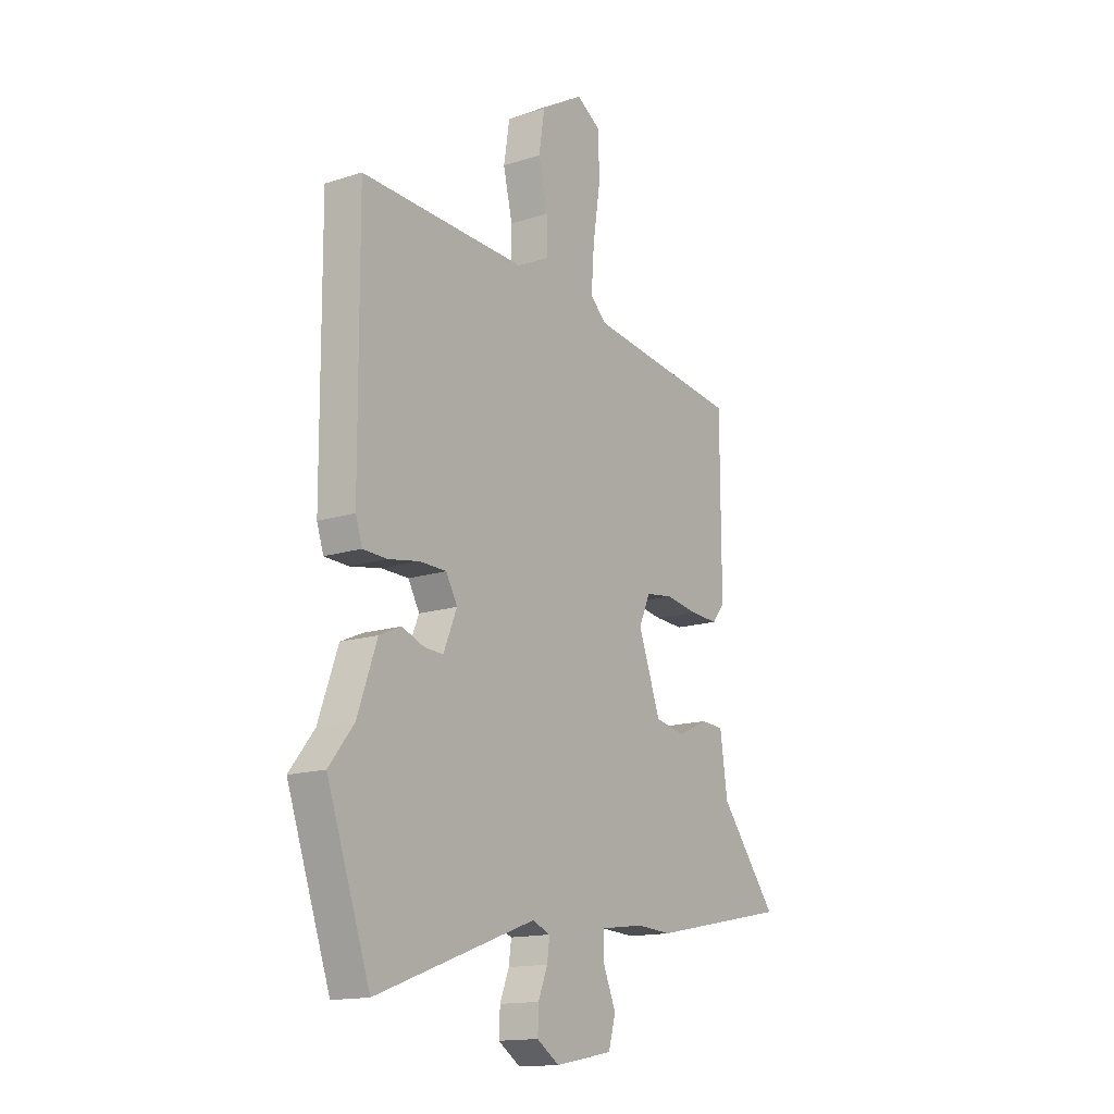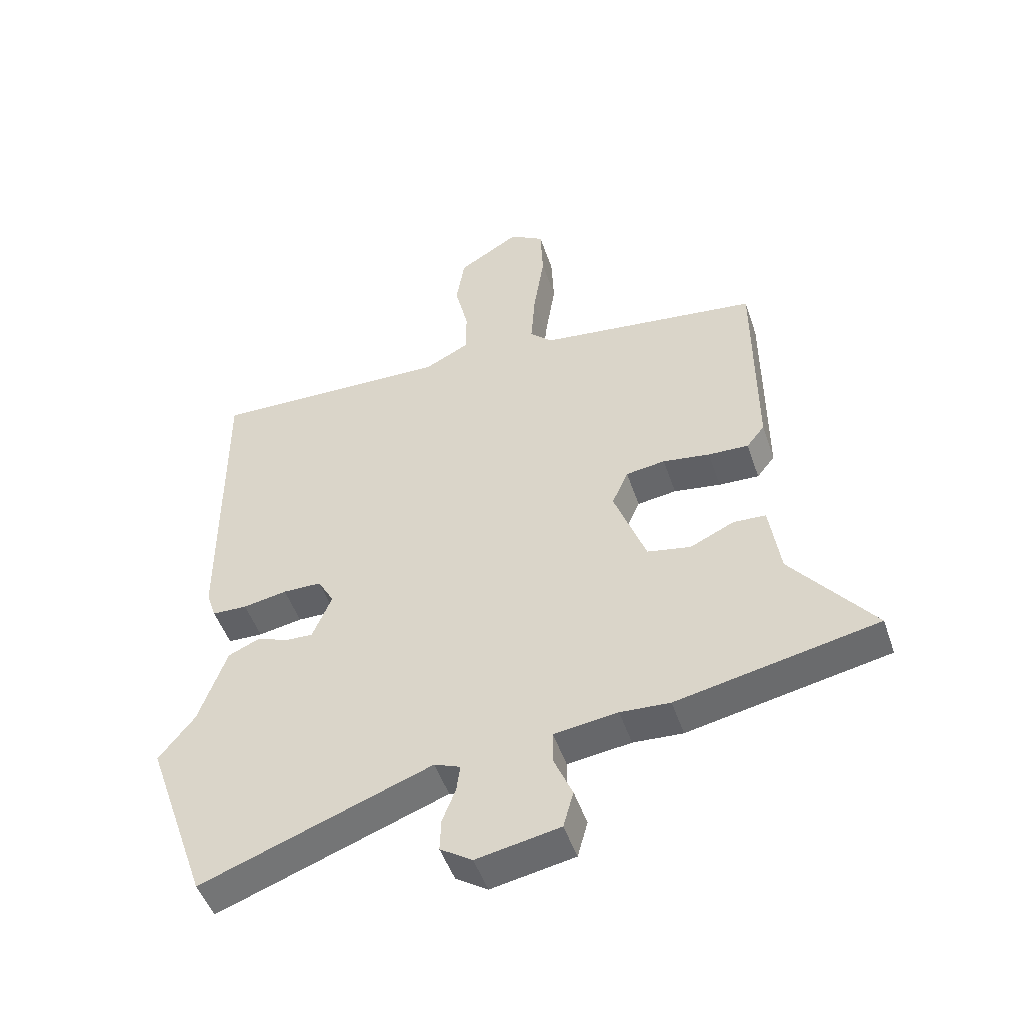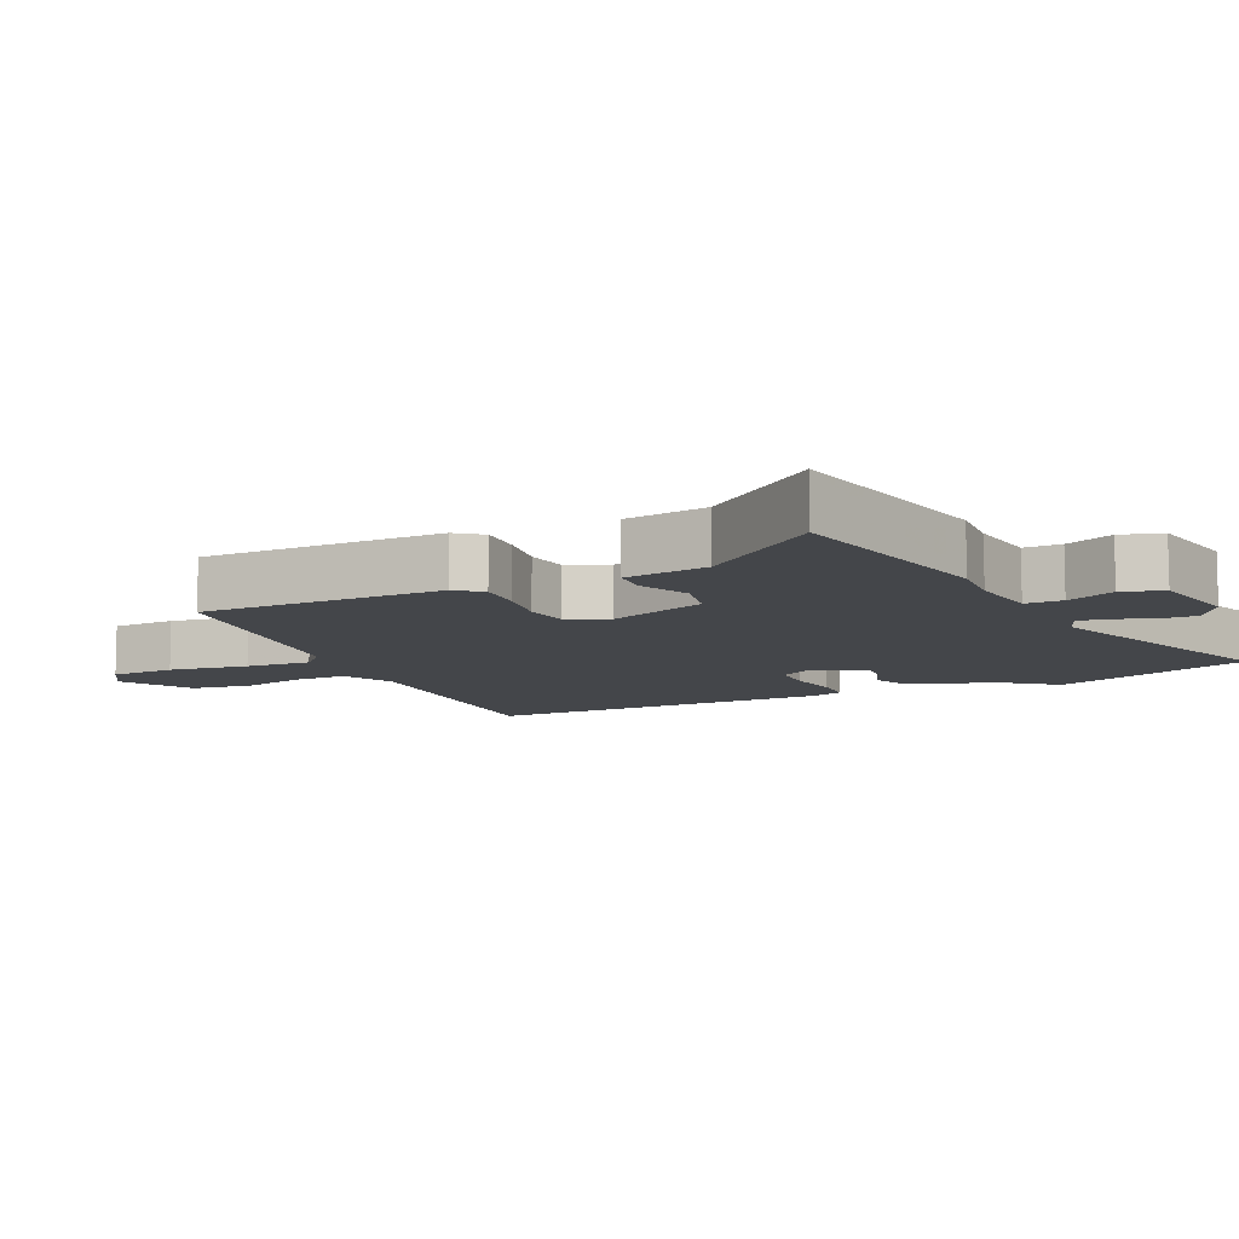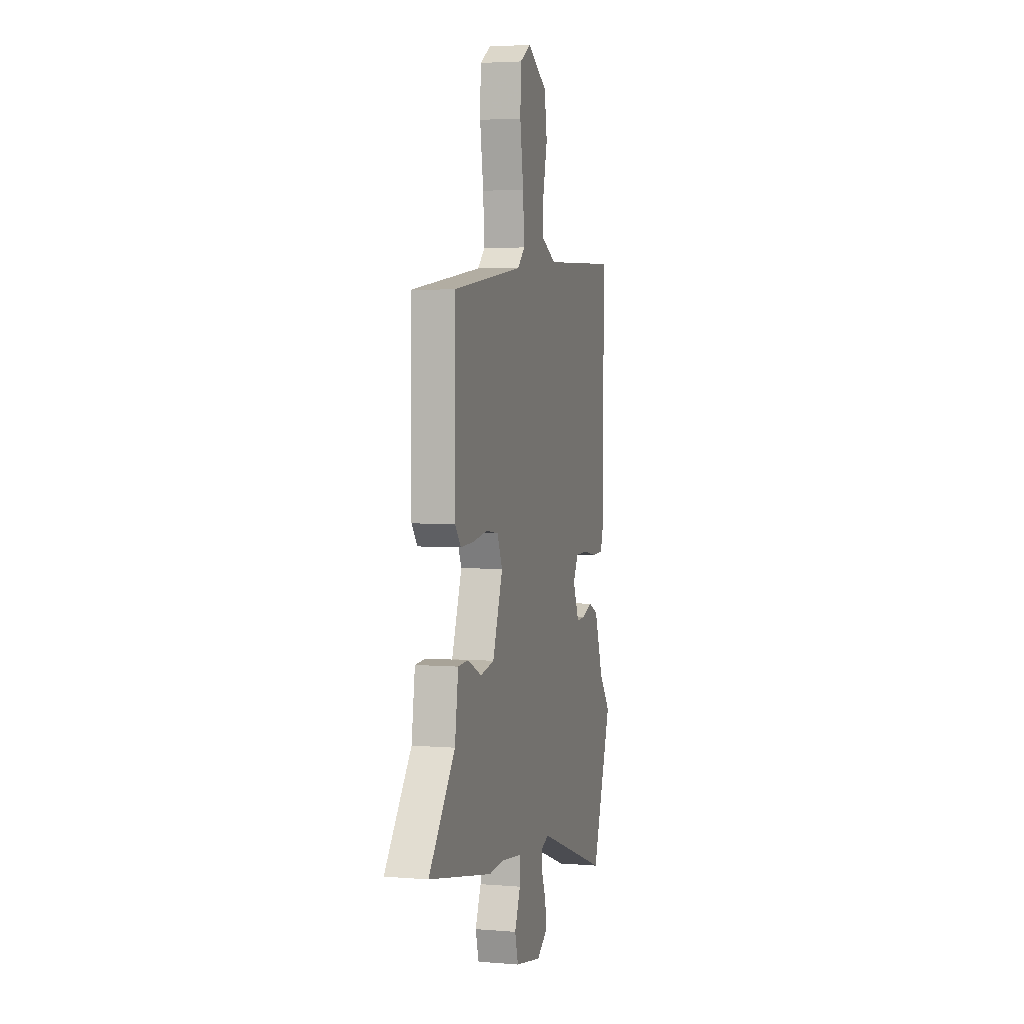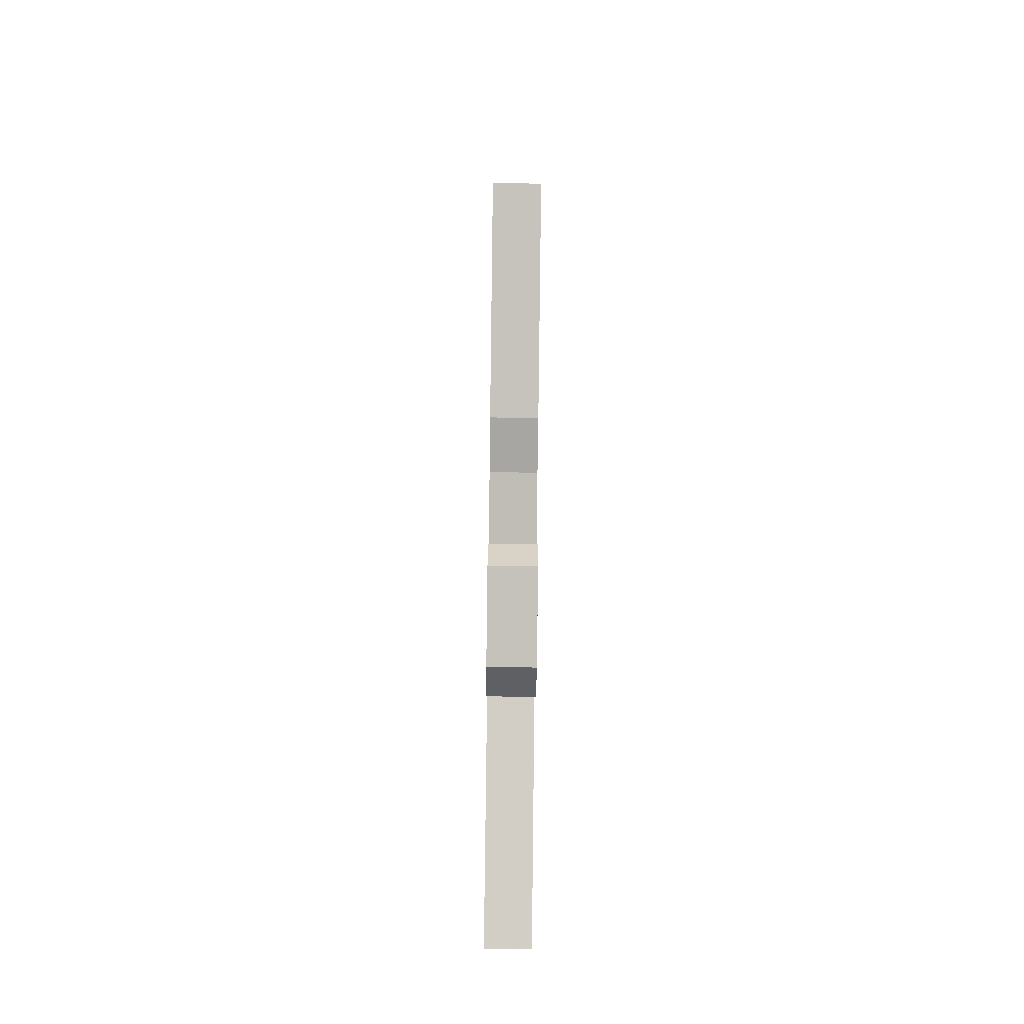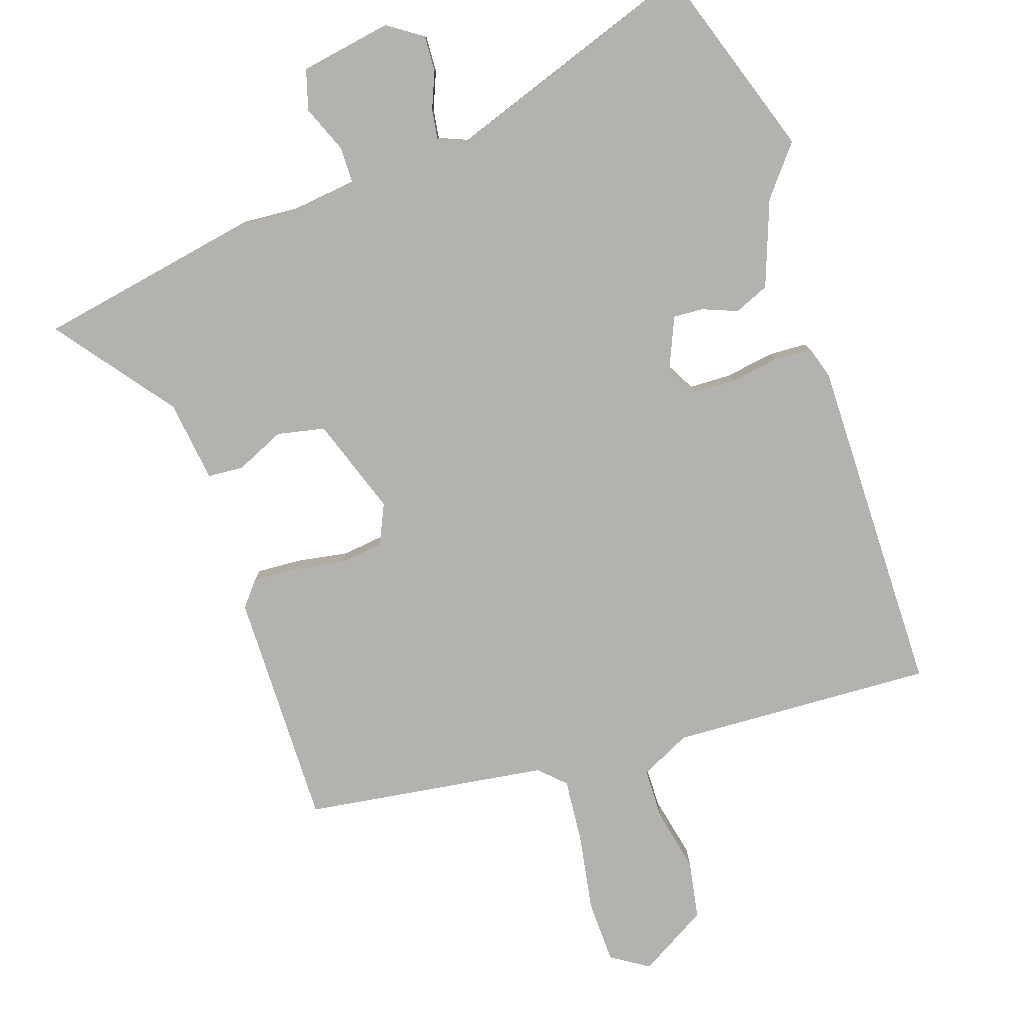
<metadata>
{"format":"obj","ext":"obj","renderer":"f3d","projection":"perspective","resolution":1024,"background":"white","views":[{"elev":-15.1,"azim":-55.6,"up":"+Z"},{"elev":-49.2,"azim":18.5,"up":"+Z"},{"elev":-9.8,"azim":115.1,"up":"+Y"},{"elev":3.9,"azim":105.3,"up":"+Z"},{"elev":-77.8,"azim":89.3,"up":"+Z"},{"elev":-79.7,"azim":-162.3,"up":"+Y"}]}
</metadata>
<code>
v 0.516 0.07 0.407
v 0.517 0.07 0.05
v 0.487 0.07 0.012
v 0.42 0.07 0.015
v 0.342 0.07 0.027
v 0.277 0.07 0.018
v 0.25 0.07 -0.043
v 0.303 0.07 -0.188
v 0.375 0.07 -0.202
v 0.448 0.07 -0.168
v 0.502 0.07 -0.171
v 0.52 0.07 -0.294
v 0.657 0.07 -0.468
v 0.324 0.07 -0.535
v 0.242 0.07 -0.53
v 0.137 0.07 -0.544
v 0.137 0.07 -0.599
v 0.167 0.07 -0.67
v 0.15 0.07 -0.731
v 0.012 0.07 -0.757
v -0.041 0.07 -0.722
v -0.039 0.07 -0.668
v -0.017 0.07 -0.612
v -0.011 0.07 -0.567
v -0.054 0.07 -0.55
v -0.434 0.07 -0.689
v -0.537 0.07 -0.395
v -0.478 0.07 -0.32
v -0.432 0.07 -0.19
v -0.38 0.07 -0.167
v -0.327 0.07 -0.187
v -0.282 0.07 -0.189
v -0.25 0.07 -0.112
v -0.277 0.07 -0.064
v -0.341 0.07 -0.063
v -0.414 0.07 -0.076
v -0.472 0.07 -0.074
v -0.488 0.07 -0.026
v -0.491 0.07 0.487
v -0.095 0.07 0.474
v -0.02 0.07 0.512
v -0.02 0.07 0.589
v -0.042 0.07 0.683
v -0.028 0.07 0.771
v 0.074 0.07 0.833
v 0.131 0.07 0.798
v 0.135 0.07 0.703
v 0.117 0.07 0.586
v 0.11 0.07 0.49
v 0.148 0.07 0.454
v 0.516 0 0.407
v 0.517 0 0.05
v 0.487 0 0.012
v 0.42 0 0.015
v 0.342 0 0.027
v 0.277 0 0.018
v 0.25 0 -0.043
v 0.303 0 -0.188
v 0.375 0 -0.202
v 0.448 0 -0.168
v 0.502 0 -0.171
v 0.52 0 -0.294
v 0.657 0 -0.468
v 0.324 0 -0.535
v 0.242 0 -0.53
v 0.137 0 -0.544
v 0.137 0 -0.599
v 0.167 0 -0.67
v 0.15 0 -0.731
v 0.012 0 -0.757
v -0.041 0 -0.722
v -0.039 0 -0.668
v -0.017 0 -0.612
v -0.011 0 -0.567
v -0.054 0 -0.55
v -0.434 0 -0.689
v -0.537 0 -0.395
v -0.478 0 -0.32
v -0.432 0 -0.19
v -0.38 0 -0.167
v -0.327 0 -0.187
v -0.282 0 -0.189
v -0.25 0 -0.112
v -0.277 0 -0.064
v -0.341 0 -0.063
v -0.414 0 -0.076
v -0.472 0 -0.074
v -0.488 0 -0.026
v -0.491 0 0.487
v -0.095 0 0.474
v -0.02 0 0.512
v -0.02 0 0.589
v -0.042 0 0.683
v -0.028 0 0.771
v 0.074 0 0.833
v 0.131 0 0.798
v 0.135 0 0.703
v 0.117 0 0.586
v 0.11 0 0.49
v 0.148 0 0.454
f 46 47 48
f 45 46 48
f 44 45 48
f 43 44 48
f 42 43 48
f 41 42 48 49
f 40 41 49 50
f 40 50 1
f 39 40 1
f 38 39 1
f 37 38 1
f 36 37 1
f 35 36 1
f 28 29 30 31
f 28 31 32
f 27 28 32
f 26 27 32
f 25 26 32
f 24 25 32 33
f 21 22 23
f 20 21 23
f 19 20 23
f 18 19 23
f 17 18 23
f 16 17 23 24
f 12 13 14 15
f 12 15 16
f 11 12 16
f 10 11 16
f 9 10 16
f 16 24 33
f 9 16 33
f 8 9 33
f 3 4 5
f 2 3 5
f 1 2 5
f 1 5 6
f 34 35 1 6
f 7 8 33 34
f 6 7 34
f 98 97 96
f 98 96 95
f 98 95 94
f 98 94 93
f 98 93 92
f 99 98 92 91
f 100 99 91 90
f 51 100 90
f 51 90 89
f 51 89 88
f 51 88 87
f 51 87 86
f 51 86 85
f 81 80 79 78
f 82 81 78
f 82 78 77
f 82 77 76
f 82 76 75
f 83 82 75 74
f 73 72 71
f 73 71 70
f 73 70 69
f 73 69 68
f 73 68 67
f 74 73 67 66
f 65 64 63 62
f 66 65 62
f 66 62 61
f 66 61 60
f 66 60 59
f 83 74 66
f 83 66 59
f 83 59 58
f 55 54 53
f 55 53 52
f 55 52 51
f 56 55 51
f 56 51 85 84
f 84 83 58 57
f 84 57 56
f 1 51 52 2
f 2 52 53 3
f 3 53 54 4
f 4 54 55 5
f 5 55 56 6
f 6 56 57 7
f 7 57 58 8
f 8 58 59 9
f 9 59 60 10
f 10 60 61 11
f 11 61 62 12
f 12 62 63 13
f 13 63 64 14
f 14 64 65 15
f 15 65 66 16
f 16 66 67 17
f 17 67 68 18
f 18 68 69 19
f 19 69 70 20
f 20 70 71 21
f 21 71 72 22
f 22 72 73 23
f 23 73 74 24
f 24 74 75 25
f 25 75 76 26
f 26 76 77 27
f 27 77 78 28
f 28 78 79 29
f 29 79 80 30
f 30 80 81 31
f 31 81 82 32
f 32 82 83 33
f 33 83 84 34
f 34 84 85 35
f 35 85 86 36
f 36 86 87 37
f 37 87 88 38
f 38 88 89 39
f 39 89 90 40
f 40 90 91 41
f 41 91 92 42
f 42 92 93 43
f 43 93 94 44
f 44 94 95 45
f 45 95 96 46
f 46 96 97 47
f 47 97 98 48
f 48 98 99 49
f 49 99 100 50
f 50 100 51 1

</code>
